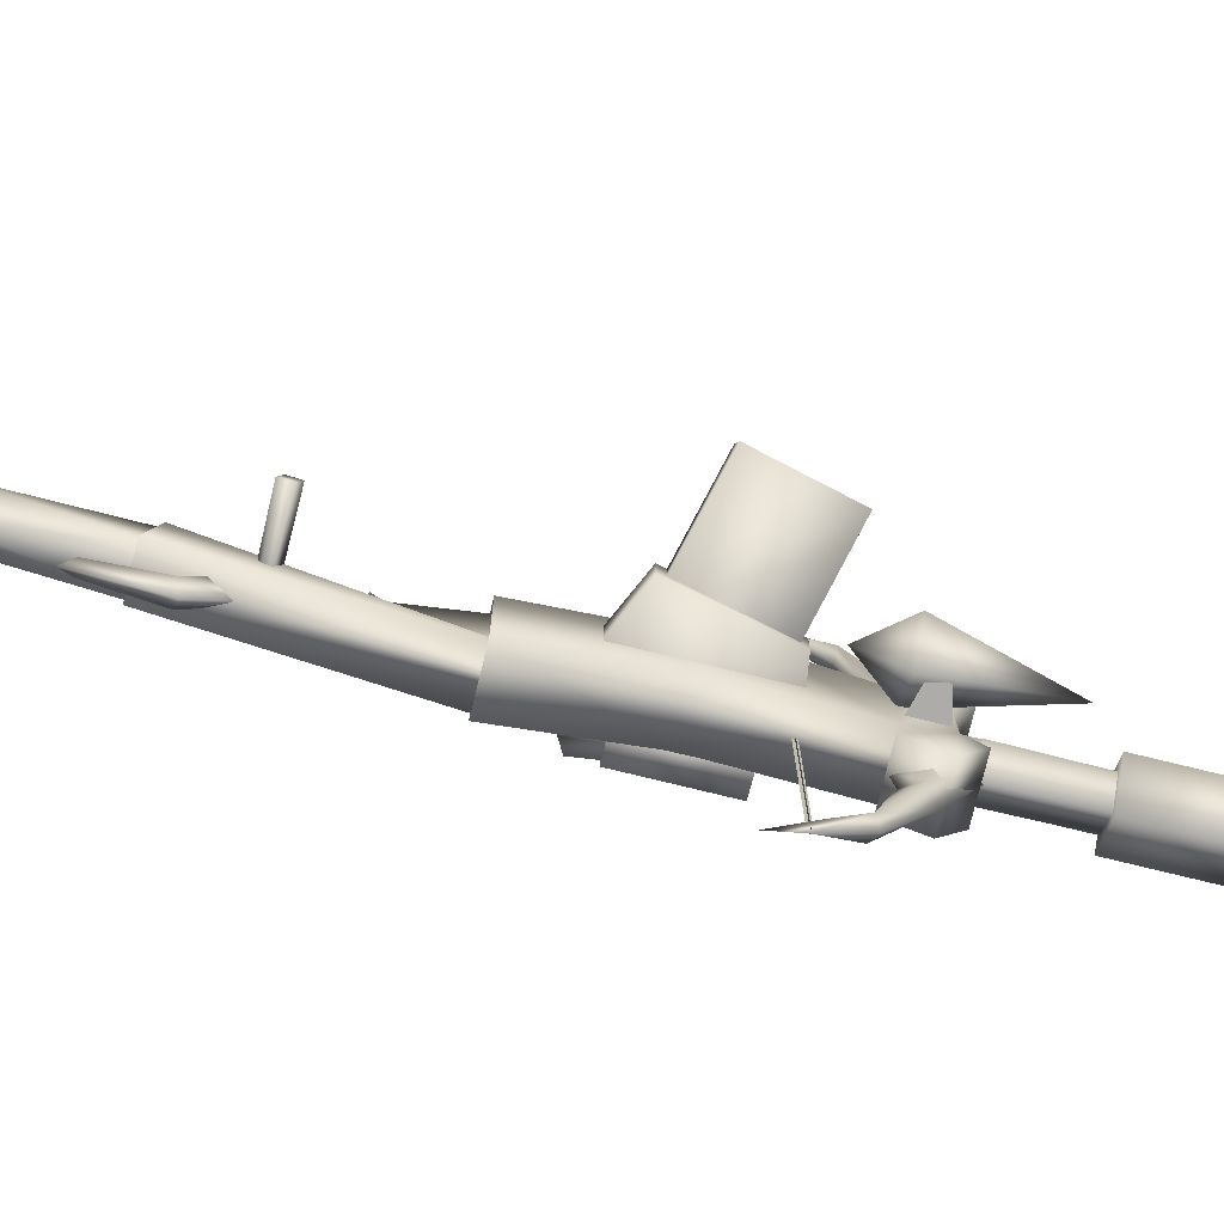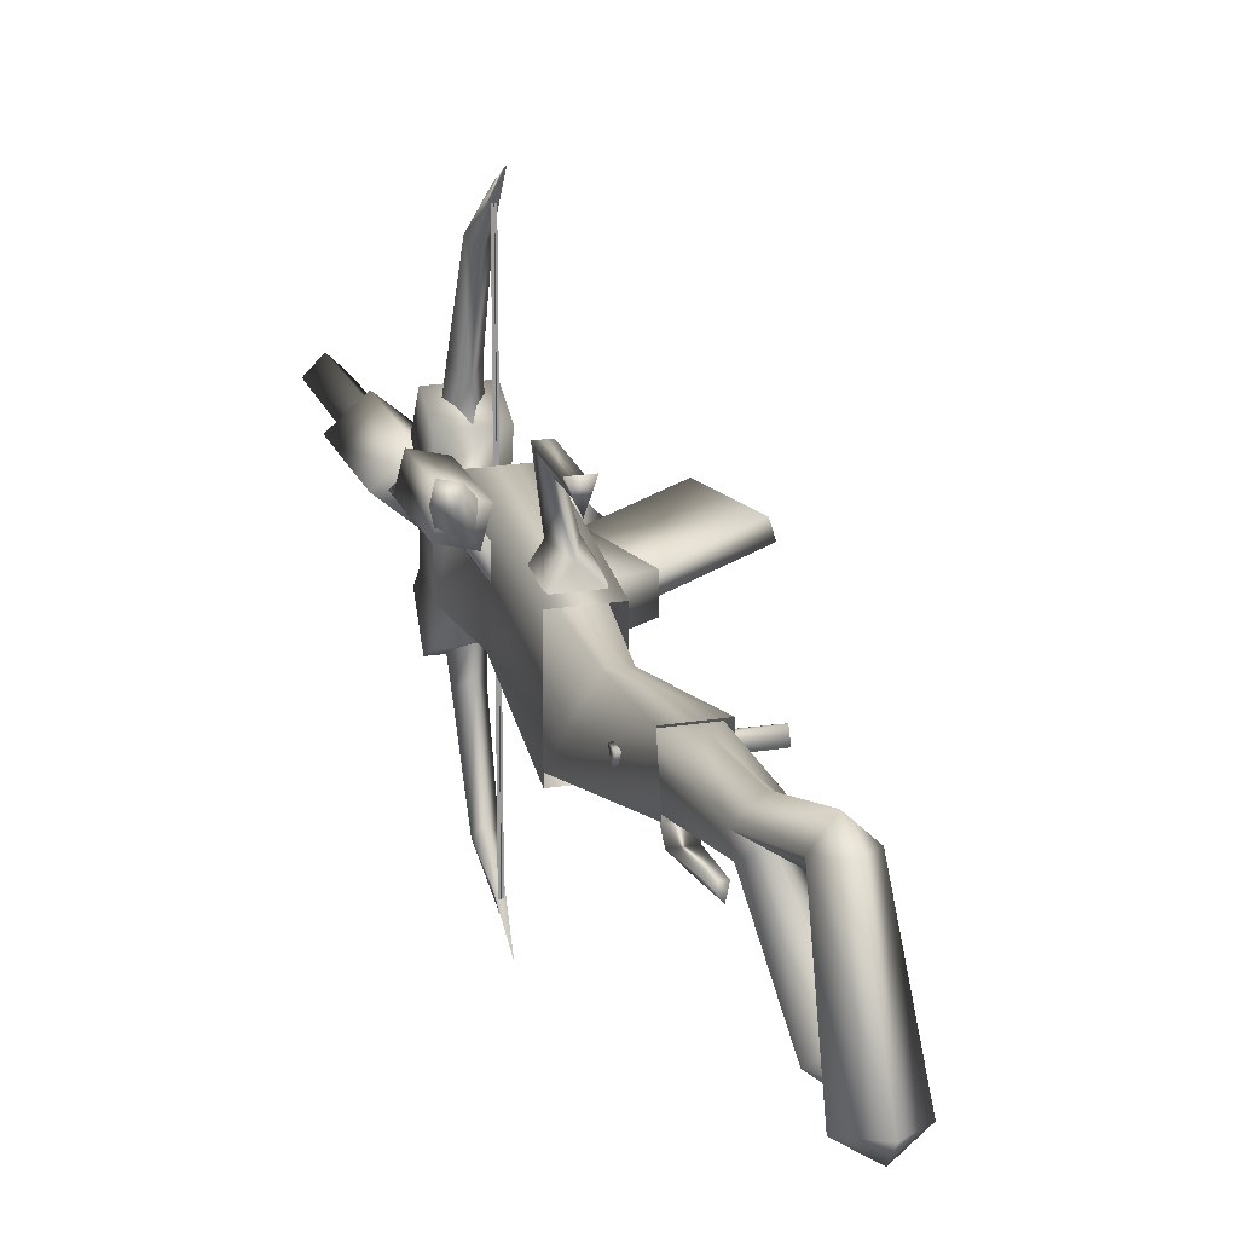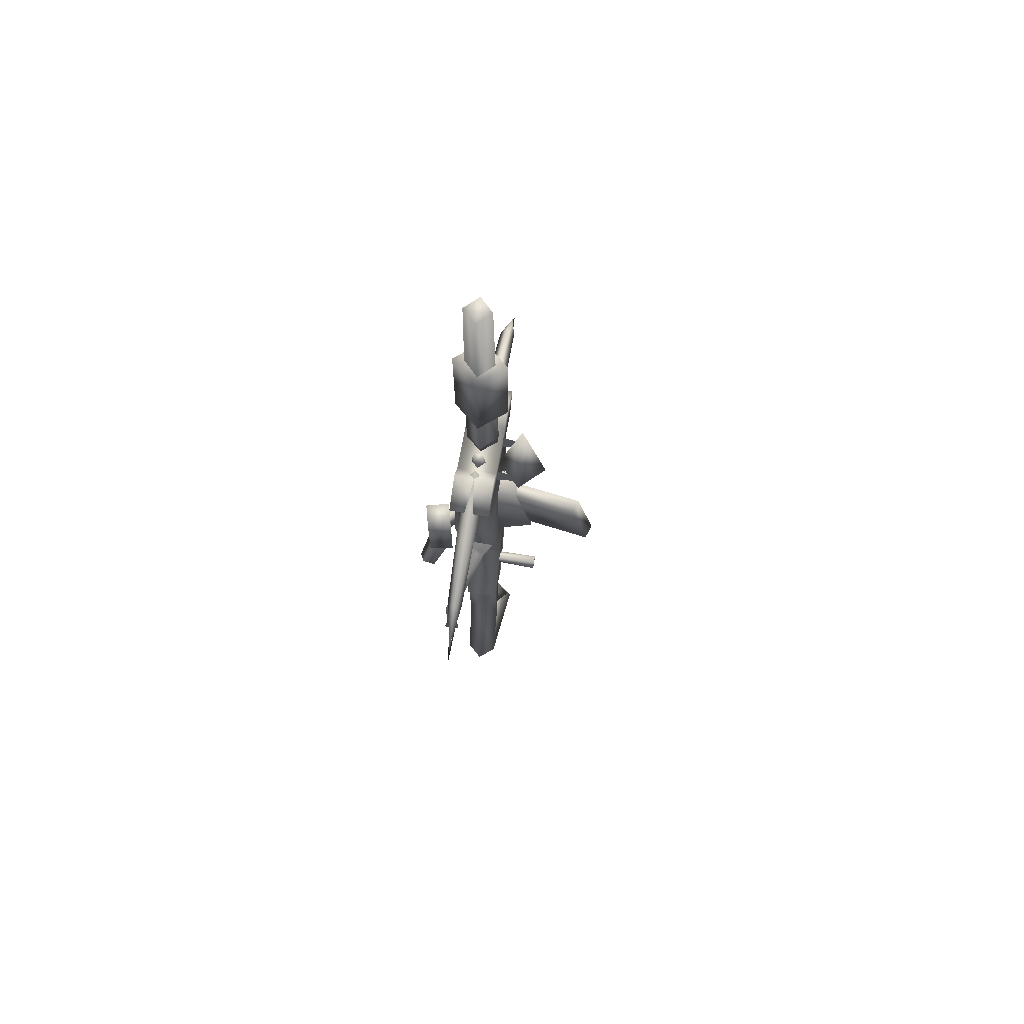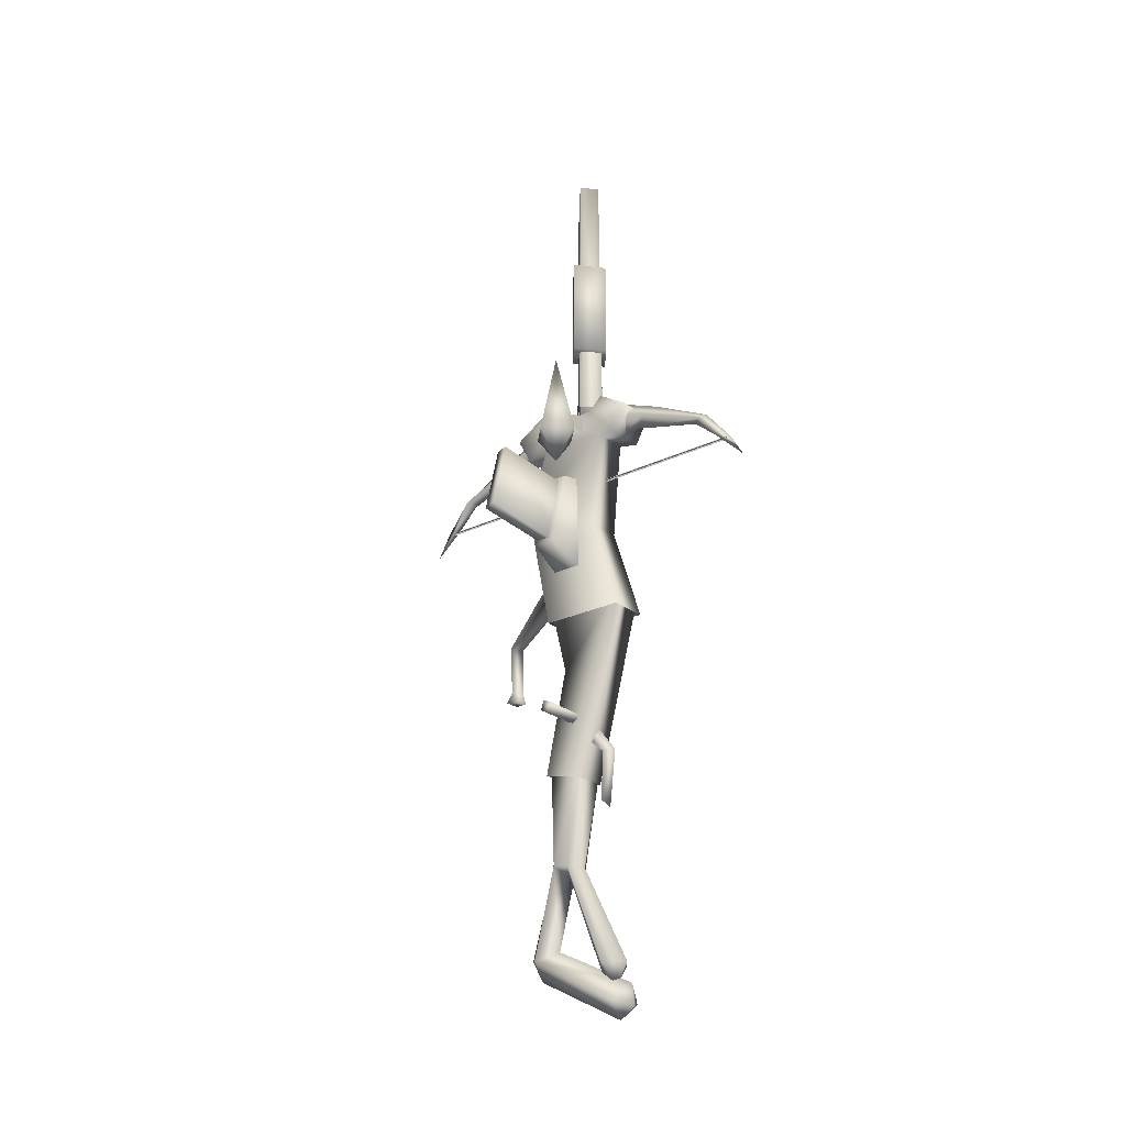
<metadata>
{"format":"obj","ext":"obj","renderer":"f3d","projection":"perspective","resolution":1024,"background":"white","views":[{"elev":-76.9,"azim":-103.7,"up":"+Y"},{"elev":19.9,"azim":163.1,"up":"+Y"},{"elev":69.5,"azim":-170.1,"up":"+Z"},{"elev":-23.9,"azim":-50.8,"up":"+Z"}]}
</metadata>
<code>
g mesh00
v -3.999 -24.89 34.75
v -3.999 -63.77 35.44
v -3.999 -63.77 34.75
v -5.938 -43.16 46.9
v -6.706 -32.46 49.39
v -3.999 -35.9 44.01
v -3.999 -45.82 48.4
v -3.999 -58.48 42.15
v -2.465 -57.62 41.07
v -3.999 -9.118 44.71
v -3.999 5.523 40.91
v -2.465 7.536 41.07
v -4.344 -24.89 35.1
v -4.344 -63.77 35.1
v -3.656 -24.89 35.1
v -3.656 -63.77 35.1
v -3.656 -24.89 35.1
v -3.656 13.6 35.1
v -4.344 -24.89 35.1
v -4.344 13.6 35.1
v -3.999 -63.77 35.44
v -3.999 -24.89 34.75
v -3.999 -24.89 35.44
v -3.999 13.6 34.75
v -3.999 13.6 35.44
v -2.465 -57.62 41.07
v -3.28 -60.76 36.51
v -3.999 -55.6 40.91
v -4.719 -60.76 36.51
v -5.535 -57.62 41.07
v -5.535 7.536 41.07
v -4.719 10.68 36.51
v -3.28 10.68 36.51
v -2.465 7.536 41.07
v -1.294 -17.62 49.39
v -2.062 -6.92 46.9
v -3.999 8.4 42.15
v -3.999 -58.48 42.15
v -3.999 -64.32 35.17
v -3.999 -67.25 30.13
v -1.294 -17.62 49.39
v -3.999 -14.17 44.01
v -3.999 -9.118 44.71
v -6.706 -17.62 49.39
v -5.938 -6.92 46.9
v -3.999 -18.52 54.15
v -3.999 -4.26 48.4
v -3.999 8.4 42.15
v -3.999 14.24 35.17
v -3.999 17.17 30.13
v -5.938 -43.16 46.9
v -3.999 -31.56 54.15
v -2.062 -43.16 46.9
v -3.999 -40.96 44.71
v -5.535 -57.62 41.07
v -1.294 -32.46 49.39
v -5.535 7.536 41.07
f 1 2 3
f 4 5 6
f 7 8 9
f 10 11 12
f 13 14 15
f 15 14 16
f 17 18 19
f 19 18 20
f 21 22 23
f 23 22 24
f 23 24 25
f 26 27 28
f 28 27 29
f 28 29 30
f 31 32 11
f 11 32 33
f 11 33 34
f 35 10 36
f 36 10 12
f 36 12 37
f 38 30 39
f 39 30 29
f 39 29 40
f 40 29 27
f 40 27 39
f 39 27 26
f 39 26 38
f 41 42 43
f 43 42 44
f 43 44 45
f 45 44 46
f 45 46 47
f 48 34 49
f 49 34 33
f 49 33 50
f 50 33 32
f 50 32 49
f 49 32 31
f 49 31 48
f 5 51 52
f 52 51 7
f 52 7 53
f 53 7 9
f 53 9 54
f 54 9 28
f 54 28 55
f 8 7 55
f 55 7 4
f 55 4 54
f 54 4 6
f 54 6 53
f 53 6 56
f 53 56 52
f 11 10 57
f 57 10 45
f 57 45 37
f 37 45 47
f 37 47 36
f 36 47 46
f 36 46 35
v -25.21 -18.92 37.51
v -29.7 -21.7 23.37
v -26.17 -21.73 37.76
v 0.2293 -30.35 24.03
v -8.229 -37.03 3.623
v 0.2293 -37.03 3.623
v -5.691 -31.28 -26.64
v -3.999 -28.85 -20.71
v -5.691 -28.21 -24
v 0.514 -34.51 -77.41
v -3.999 -36.72 -74.22
v -3.999 -37.21 -78.7
v -7.336 -14.99 -67.72
v -3.999 -18.76 -65.78
v -7.531 -20.01 -49.13
v -0.5113 -17.55 11.85
v -0.5113 -19.03 6.024
v -2.208 -14.76 11.47
v -7.489 -17.55 11.85
v -5.792 -14.76 11.47
v -7.489 -19.03 6.024
v -3.999 -29.18 55.49
v -3.999 -29.18 61.96
v -5.906 -27.28 61.96
v -3.999 -25.37 55.49
v -3.999 -24.43 53.37
v -6.844 -27.28 53.37
v -3.999 -24.43 48.95
v -6.844 -27.28 48.95
v -3.999 -30.12 53.37
v -5.906 -27.28 55.49
v -3.999 -25.37 61.96
v -1.155 -27.28 48.95
v -3.999 -24.43 48.95
v -3.999 -24.43 53.37
v -0.8059 -19.23 22.11
v -0.8059 -19.23 26.99
v 1.911 -16.41 22.11
v -2.094 -27.28 61.96
v -3.999 -25.37 61.96
v -3.999 -29.18 61.96
v -5.906 -27.28 61.96
v -3.999 -23.27 53.47
v -2.8 -22.07 53.47
v -5.2 -22.07 53.47
v -4.001 -20.87 53.47
v 0.1314 -23.13 27.37
v 0.1314 -23.13 21.83
v 2.008 -20.29 26
v 2.008 -20.29 23.21
v 0.0979 -18.1 21.83
v 0.0979 -18.1 27.37
v 1.104 -17.06 23.21
v 1.104 -17.06 26
v -7.923 -27.22 14.73
v -3.002 -27.22 36.05
v -15.76 -26.5 18.29
v -11.94 -26.5 34.85
v -7.923 -27.22 14.73
v -15.76 -26.5 18.29
v -7.923 -20.76 14.73
v -15.76 -21.48 18.29
v -11.94 -26.5 34.85
v -3.002 -27.22 36.05
v -11.94 -21.48 34.85
v -3.002 -20.76 36.05
v -15.76 -26.5 18.29
v -11.94 -26.5 34.85
v -26.17 -21.73 37.76
v -10.15 -25.43 33.38
v -11.29 -22.17 33.7
v -28.74 -18.88 23.12
v -14.82 -22.14 19.31
v -29.7 -21.7 23.37
v -13.68 -25.39 18.99
v -26.17 -21.73 37.76
v -10.15 -25.43 33.38
v -28.74 -18.88 23.12
v -14.82 -22.14 19.31
v -0.8122 -24.14 22.11
v -0.8059 -19.23 22.11
v 1.911 -16.41 22.11
v -3.999 -15.84 6.696
v -2.208 -14.76 11.47
v -0.5113 -19.03 6.024
v -0.5113 -19.03 6.024
v -7.489 -19.03 6.024
v -3.999 -15.84 6.696
v -6.84 -18.53 8.672
v -1.159 -18.53 8.672
v -5.623 -21.51 -6.94
v -2.377 -21.51 -6.94
v -7.576 -18.19 -29.85
v -0.4224 -18.19 -29.85
v -7.489 -17.55 11.85
v -0.5113 -17.55 11.85
v -5.792 -14.76 11.47
v -2.208 -14.76 11.47
v -2.094 -27.28 61.96
v -5.792 -14.76 11.47
v 0 -5.867 -9.28
v 1.651 -1.952 -8.638
v 1.142 -2.945 -6.445
v -1.651 -1.952 -8.638
v 1.651 -1.952 -8.638
v 0 -5.867 -9.28
v -7.163 -19.12 -28.21
v -7.163 -26.54 -29.59
v 4.77 -9.498 14.61
v 7.188 -9.29 16.03
v 5.799 -11.69 13.18
v 8.216 -11.48 14.6
v -8.229 -19.97 50.63
v 0.2293 -19.97 50.63
v -8.229 -16.82 53.52
v 0.2293 -16.82 53.52
v -8.229 -10.39 49.58
v 0.2293 -10.39 49.58
v 0.2293 -10.39 49.58
v 0.2293 -16.82 53.52
v 0.2293 -19.97 50.63
v 0.2293 -30.5 50.63
v 0.2293 -32.34 44.68
v 7.111 -16.49 33.49
v 5.815 -11.65 33.49
v 2.273 -17.78 33.49
v 0.9763 -12.94 33.49
v 0.2293 -18.99 3.623
v -8.229 -18.99 3.623
v -8.229 -13.53 30.79
v -8.229 -30.35 24.03
v 0.2293 -32.34 44.68
v -8.229 -32.34 44.68
v -8.229 -18.11 44.68
v 0.2293 -18.11 44.68
v 0.2293 -13.53 30.79
v -8.229 -13.56 43.81
v -8.229 -10.39 49.58
v 0.2293 -13.56 43.81
v 0.2293 -10.39 49.58
v 0.2293 -36.84 43.81
v 0.2293 -40 49.58
v -8.229 -36.84 43.81
v -8.229 -30.5 50.63
v -8.229 -19.97 50.63
v -8.229 -32.34 44.68
v 1.142 -2.428 3.99
v 1.142 -2.945 -6.445
v -1.142 -2.428 3.99
v -13 -19.76 44.93
v -18.16 -24.91 44.93
v -13 -24.91 63.57
v -13 -24.91 38.42
v -13 -19.76 44.93
v -7.845 -24.91 44.93
v -3.999 -31.86 -38.45
v -2.954 -30.46 -36.69
v -3.999 -33.24 -26.22
v -2.309 -31.28 -26.64
v -2.309 -28.21 -24
v -5.691 -28.21 -24
v -2.309 -28.21 -24
v -5.691 -31.28 -26.64
v -3.999 -25.13 -49.5
v -6.898 -23.02 -49.44
v -8.197 -32.25 -69.89
v -3.999 -21.34 -50.98
v -4.077 -29.52 -71.43
v -0.7959 -14.99 -67.72
v -13 -30.07 44.93
v -7.845 -24.91 44.93
v -5.045 -30.46 -36.69
v -3.999 -31.86 -38.45
v -5.045 -30.46 -36.69
v -2.954 -30.46 -36.69
v -2.309 -31.28 -26.64
v -3.999 -33.91 -81.08
v -3.999 -14.35 -71.28
v -3.999 -32.91 -74.66
v 0.06708 -32.25 -69.89
v -4.077 -35.67 -69.94
v -3.999 -11.85 -66.73
v -3.999 -16.98 -49.34
v -0.4959 -20.01 -49.13
v -3.999 -18.12 -32.46
v -0.8367 -19.12 -28.21
v -13 -30.07 44.93
v -18.16 -24.91 44.93
v -6.84 -18.53 8.672
v -5.623 -21.51 -6.94
v -7.839 -36.17 5.817
v -7.576 -18.19 -29.85
v -7.576 -26.52 -31.68
v -0.8122 -24.14 26.99
v 3.64 -17.41 26.99
v 1.911 -16.41 26.99
v -16.31 -24.55 -17.18
v -16.31 -23.77 -19.17
v -16.31 -26.5 -18
v -16.31 -25.79 -19.98
v -0.4224 -26.52 -31.68
v -7.839 -36.17 5.817
v -0.1605 -36.17 5.817
v 0.1695 -24.35 -17.39
v 0.1695 -24.35 -19.86
v -16.31 -23.77 -19.17
v -8.229 -16.82 53.52
v -8.229 -10.39 49.58
v -0.4224 -26.52 -31.68
v -0.4224 -18.19 -29.85
v -0.1605 -36.17 5.817
v -2.377 -21.51 -6.94
v -1.159 -18.53 8.672
v 0.2293 -13.56 43.81
v 0.2293 -18.11 44.68
v -8.229 -13.56 43.81
v -8.229 -18.11 44.68
v -8.229 -36.84 43.81
v -8.229 -32.34 44.68
v 0.2293 -36.84 43.81
v 0.2293 -32.34 44.68
v 0.2293 -33.58 53.52
v 0.2293 -40 49.58
v 0.2293 -36.84 43.81
v 0.2293 -32.34 44.68
v 0.1695 -24.35 -19.86
v 0.1695 -24.35 -17.39
v 0.1695 -26.49 -18.63
v 3.64 -17.41 22.11
v 3.64 -17.41 26.99
v -0.8122 -24.14 26.99
v 4.644 -13.74 22.18
v 6.089 -16.82 20.16
v 8.216 -11.48 14.6
v 2.691 -17.11 18.17
v 5.799 -11.69 13.18
v 4.77 -9.498 14.61
v 1.246 -14.03 20.18
v 7.188 -9.29 16.03
v 5.815 -11.65 18.14
v 7.111 -16.49 18.14
v 0.9763 -12.94 18.14
v 2.273 -17.78 18.14
v -8.229 -36.84 43.81
v -8.229 -40 49.58
v -8.229 -33.58 53.52
v -7.287 -28.61 44.97
v -7.287 -28.61 50.36
v -12.44 -28.61 46.37
v -12.44 -28.61 48.96
v -12.44 -20.72 46.37
v -12.44 -20.72 48.96
v -7.287 -20.72 44.97
v -7.287 -20.72 50.36
v -2.094 -27.28 61.96
v -3.999 -29.18 61.96
v -2.094 -27.28 55.49
v -3.999 -29.18 55.49
v -1.155 -27.28 53.37
v -3.999 -30.12 53.37
v -3.999 -30.12 48.95
v -3.999 -25.37 61.96
v -3.999 -25.37 55.49
v -3.999 -30.12 48.95
v -3.999 -23.63 50.44
v -3.999 -23.27 53.47
v -5.556 -22.07 50.44
v -5.2 -22.07 53.47
v -3.999 -20.52 50.44
v -4.001 -20.87 53.47
v -2.444 -22.07 50.44
v -2.8 -22.07 53.47
v 0.2293 -19.97 50.63
v -8.229 -19.97 50.63
v 0.2293 -30.5 50.63
v -8.229 -30.5 50.63
v 0.2293 -33.58 53.52
v -8.229 -33.58 53.52
v -8.229 -40 49.58
v 1.142 -2.428 3.99
v 0 -4.973 3.178
v -3.999 -15.84 6.696
v -1.142 -2.428 3.99
v 1.142 -2.428 3.99
v -2.208 -14.76 11.47
v -8.514 -34.51 -77.41
v -3.999 -33.91 -81.08
v -0.8367 -19.12 -28.21
v 0.1695 -24.35 -19.86
v -16.31 -25.79 -19.98
v 0.1695 -26.49 -18.63
v -16.31 -26.5 -18
v -16.31 -24.55 -17.18
v -8.229 -13.56 43.81
v -8.229 -18.11 44.68
v -8.229 -13.53 30.79
v -8.229 -30.35 24.03
v -8.229 -18.99 3.623
v -8.229 -37.03 3.623
v 7.111 -16.49 18.14
v 2.273 -17.78 33.49
v 2.273 -17.78 18.14
v 0.9763 -12.94 33.49
v 0.9763 -12.94 18.14
v 5.815 -11.65 33.49
v 5.815 -11.65 18.14
v 7.111 -16.49 33.49
v 0.2293 -37.03 3.623
v 0.2293 -18.99 3.623
v 0.2293 -30.35 24.03
v 0.2293 -13.53 30.79
v 0.2293 -18.11 44.68
v 0.2293 -13.56 43.81
v -1.142 -2.945 -6.445
v 0 -5.065 -6.822
v 0 -4.973 3.178
v 1.142 -2.428 3.99
v 0 -5.065 -6.822
v 1.651 -1.952 -8.638
v -0.8367 -26.54 -29.59
v -1.082 -23.02 -49.44
v -0.8367 -26.54 -29.59
f 58 59 60
f 61 62 63
f 64 65 66
f 67 68 69
f 70 71 72
f 73 74 75
f 76 77 78
f 79 80 81
f 82 83 84
f 84 83 85
f 84 85 86
f 87 79 88
f 88 79 81
f 88 81 89
f 90 91 92
f 93 94 95
f 79 80 81
f 82 83 84
f 84 83 85
f 84 85 86
f 87 79 88
f 88 79 81
f 88 81 89
f 90 91 92
f 96 97 98
f 98 97 99
f 100 101 102
f 102 101 103
f 104 105 106
f 106 105 107
f 108 109 110
f 110 109 111
f 112 113 114
f 114 113 115
f 116 117 118
f 118 117 119
f 120 121 122
f 122 121 123
f 124 125 119
f 119 125 122
f 119 122 118
f 118 122 123
f 126 127 58
f 58 127 128
f 129 130 131
f 131 130 132
f 131 132 133
f 133 132 134
f 59 58 135
f 135 58 128
f 135 128 136
f 137 138 139
f 140 141 142
f 143 144 145
f 146 147 148
f 148 147 149
f 148 149 150
f 150 149 151
f 152 153 154
f 154 153 155
f 99 98 97
f 97 98 156
f 78 157 140
f 158 159 160
f 161 162 163
f 164 72 165
f 166 167 168
f 168 167 169
f 170 171 172
f 172 171 173
f 172 173 174
f 174 173 175
f 176 177 178
f 179 180 178
f 181 182 183
f 183 182 184
f 185 186 187
f 62 61 188
f 188 61 189
f 188 189 190
f 191 192 187
f 187 192 193
f 187 193 185
f 194 195 196
f 196 195 197
f 198 199 200
f 201 202 203
f 204 205 206
f 207 208 209
f 210 211 212
f 213 214 215
f 215 214 216
f 215 216 65
f 65 216 217
f 218 219 220
f 221 222 223
f 223 222 224
f 223 224 225
f 71 68 226
f 208 227 209
f 209 227 228
f 209 228 207
f 65 64 215
f 215 64 229
f 215 229 213
f 230 231 232
f 232 231 220
f 232 220 233
f 233 220 219
f 68 67 226
f 226 67 234
f 226 234 235
f 236 237 238
f 239 240 241
f 241 240 242
f 241 242 243
f 212 244 210
f 210 244 245
f 210 245 211
f 246 247 248
f 248 247 249
f 248 249 250
f 251 252 94
f 94 252 253
f 94 253 95
f 254 255 256
f 256 255 257
f 250 258 259
f 259 258 260
f 261 262 263
f 202 264 265
f 266 267 268
f 268 267 269
f 268 269 270
f 271 272 273
f 273 272 274
f 275 276 277
f 277 276 278
f 279 280 179
f 179 280 281
f 179 281 282
f 283 284 285
f 139 286 137
f 137 286 287
f 137 287 288
f 289 290 291
f 291 290 292
f 291 292 293
f 293 292 294
f 292 295 294
f 294 295 289
f 294 289 296
f 296 289 291
f 297 298 299
f 299 298 300
f 203 301 201
f 201 301 302
f 201 302 303
f 304 305 306
f 306 305 307
f 308 309 310
f 310 309 311
f 312 313 314
f 314 313 315
f 314 315 316
f 316 315 317
f 316 317 318
f 319 312 320
f 320 312 314
f 320 314 92
f 92 314 316
f 92 316 90
f 90 316 318
f 89 82 88
f 88 82 84
f 88 84 87
f 87 84 86
f 87 86 321
f 312 313 314
f 314 313 315
f 314 315 316
f 316 315 317
f 316 317 318
f 319 312 320
f 320 312 314
f 320 314 92
f 92 314 316
f 92 316 90
f 90 316 318
f 89 82 88
f 88 82 84
f 88 84 87
f 87 84 86
f 87 86 321
f 322 323 324
f 324 323 325
f 324 325 326
f 326 325 327
f 326 327 328
f 328 327 329
f 328 329 322
f 322 329 323
f 330 331 332
f 332 331 333
f 332 333 334
f 334 333 335
f 334 335 199
f 199 335 336
f 199 336 200
f 337 141 338
f 338 141 339
f 338 339 340
f 340 339 157
f 340 157 341
f 341 157 342
f 71 70 68
f 68 70 343
f 68 343 69
f 69 343 344
f 69 344 67
f 239 70 240
f 240 70 72
f 240 72 242
f 242 72 164
f 242 164 345
f 263 346 347
f 347 346 348
f 347 348 349
f 349 348 261
f 349 261 350
f 350 261 263
f 265 351 202
f 202 351 352
f 202 352 203
f 203 352 353
f 203 353 354
f 354 353 355
f 354 355 356
f 357 358 359
f 359 358 360
f 359 360 361
f 361 360 362
f 361 362 363
f 363 362 364
f 363 364 357
f 357 364 358
f 365 366 367
f 367 366 368
f 367 368 180
f 180 368 369
f 180 369 178
f 178 369 370
f 178 370 176
f 205 371 206
f 206 371 372
f 206 372 373
f 373 372 160
f 373 160 374
f 160 375 158
f 158 375 371
f 158 371 161
f 161 371 205
f 161 205 376
f 243 377 241
f 241 377 378
f 241 378 224
f 224 378 237
f 224 237 225
f 225 237 236
f 225 236 223
f 223 236 238
f 223 238 221
f 221 238 237
f 221 237 378
f 378 379 221
f 221 379 165
f 221 165 222
f 222 165 72
f 222 72 224
f 224 72 71
f 224 71 241
f 241 71 226
f 241 226 239
f 239 226 235
f 239 235 70
f 70 235 234
f 70 234 343
v -6.865 -27.28 111.3
v -3.999 -30.14 111.3
v -3.999 -24.41 111.3
v -1.135 -27.28 111.3
v -3.999 -23.79 53.35
v -1.135 -27.28 111.3
v -0.5104 -27.28 53.35
v -3.999 -30.14 111.3
v -3.999 -30.77 53.35
v -6.865 -27.28 111.3
v -7.489 -27.28 53.35
v -3.999 -24.41 111.3
f 380 381 382
f 382 381 383
f 384 385 386
f 386 385 387
f 386 387 388
f 388 387 389
f 388 389 390
f 390 389 391
f 390 391 384
f 384 391 385
v -3.999 -22.57 67.29
v 1.494 -27.28 67.29
v -9.494 -27.28 67.29
v -3.999 -31.98 67.29
v -3.999 -22.57 88.97
v -9.494 -27.28 88.97
v 1.494 -27.28 88.97
v -3.999 -31.98 88.97
v -3.999 -24.38 50.87
v -0.6128 -27.28 50.87
v -7.386 -27.28 50.87
v -3.999 -30.18 50.87
v -7.386 -27.28 67.29
v -3.999 -30.18 50.87
v -3.999 -30.18 67.29
v -0.6128 -27.28 50.87
v -0.6128 -27.28 67.29
v -3.999 -24.38 50.87
v -3.999 -24.38 67.29
v -7.386 -27.28 50.87
v -9.494 -27.28 67.29
v -9.494 -27.28 88.97
v -3.999 -22.57 67.29
v -3.999 -22.57 88.97
v 1.494 -27.28 67.29
v 1.494 -27.28 88.97
v -3.999 -31.98 67.29
v -3.999 -31.98 88.97
f 392 393 394
f 394 393 395
f 396 397 398
f 398 397 399
f 400 401 402
f 402 401 403
f 404 405 406
f 406 405 407
f 406 407 408
f 408 407 409
f 408 409 410
f 410 409 411
f 410 411 404
f 404 411 405
f 412 413 414
f 414 413 415
f 414 415 416
f 416 415 417
f 416 417 418
f 418 417 419
f 418 419 412
f 412 419 413

</code>
